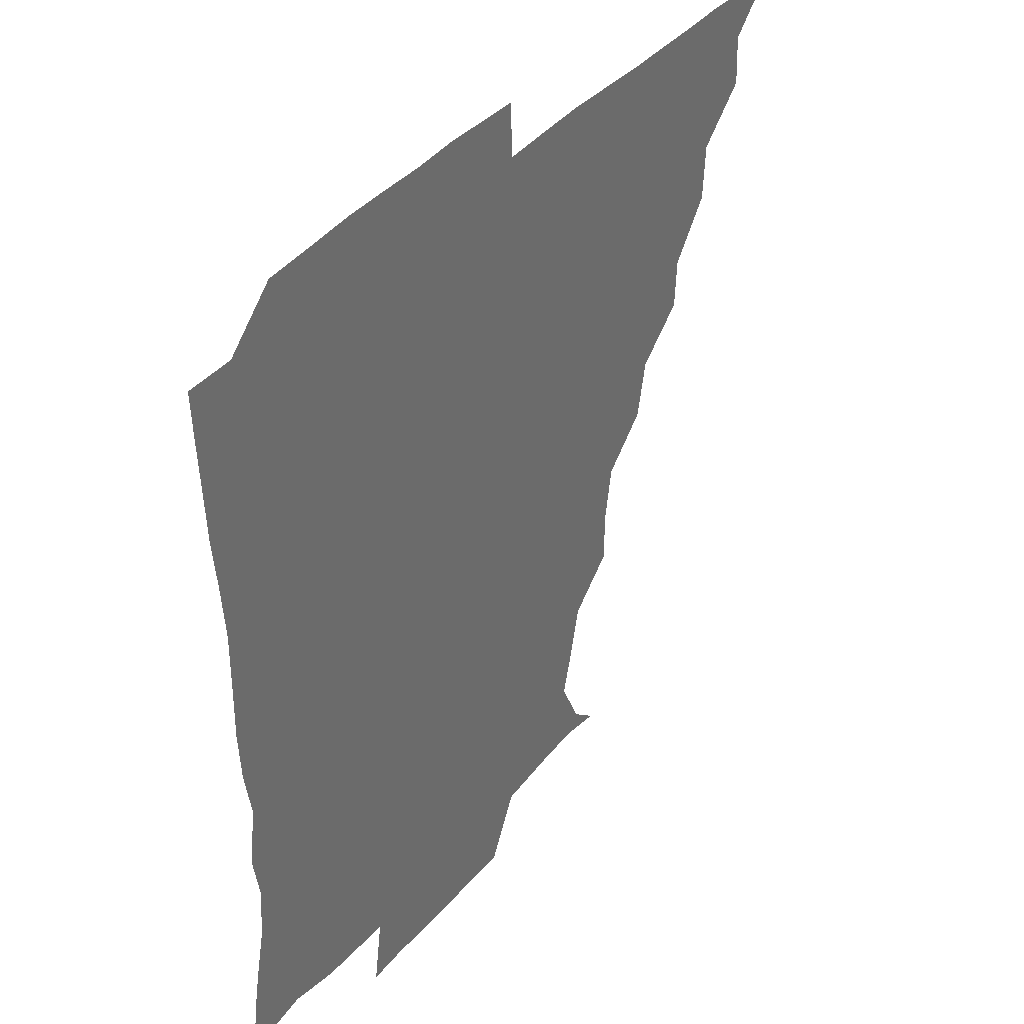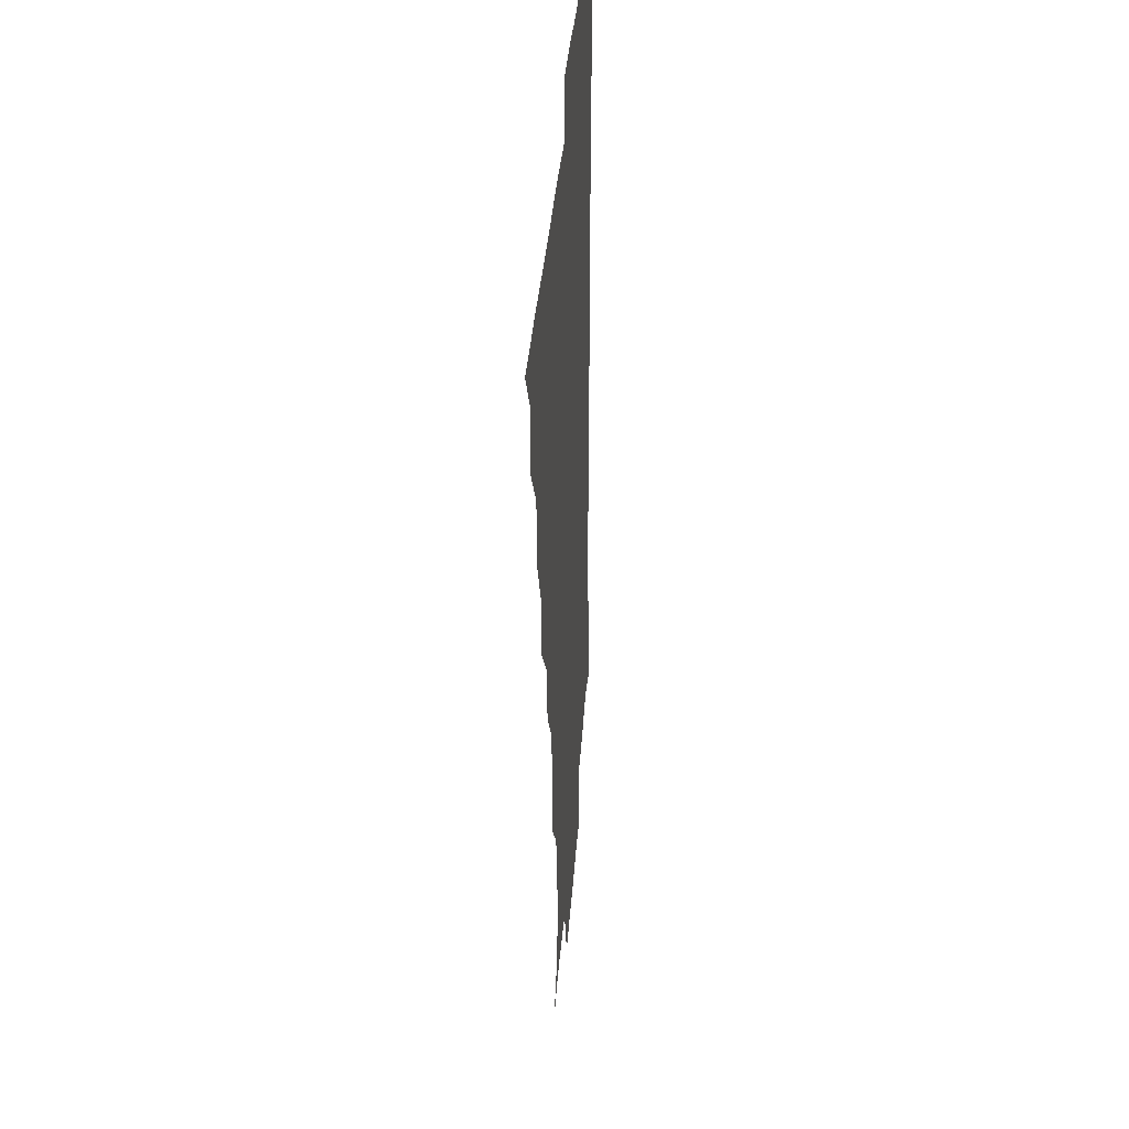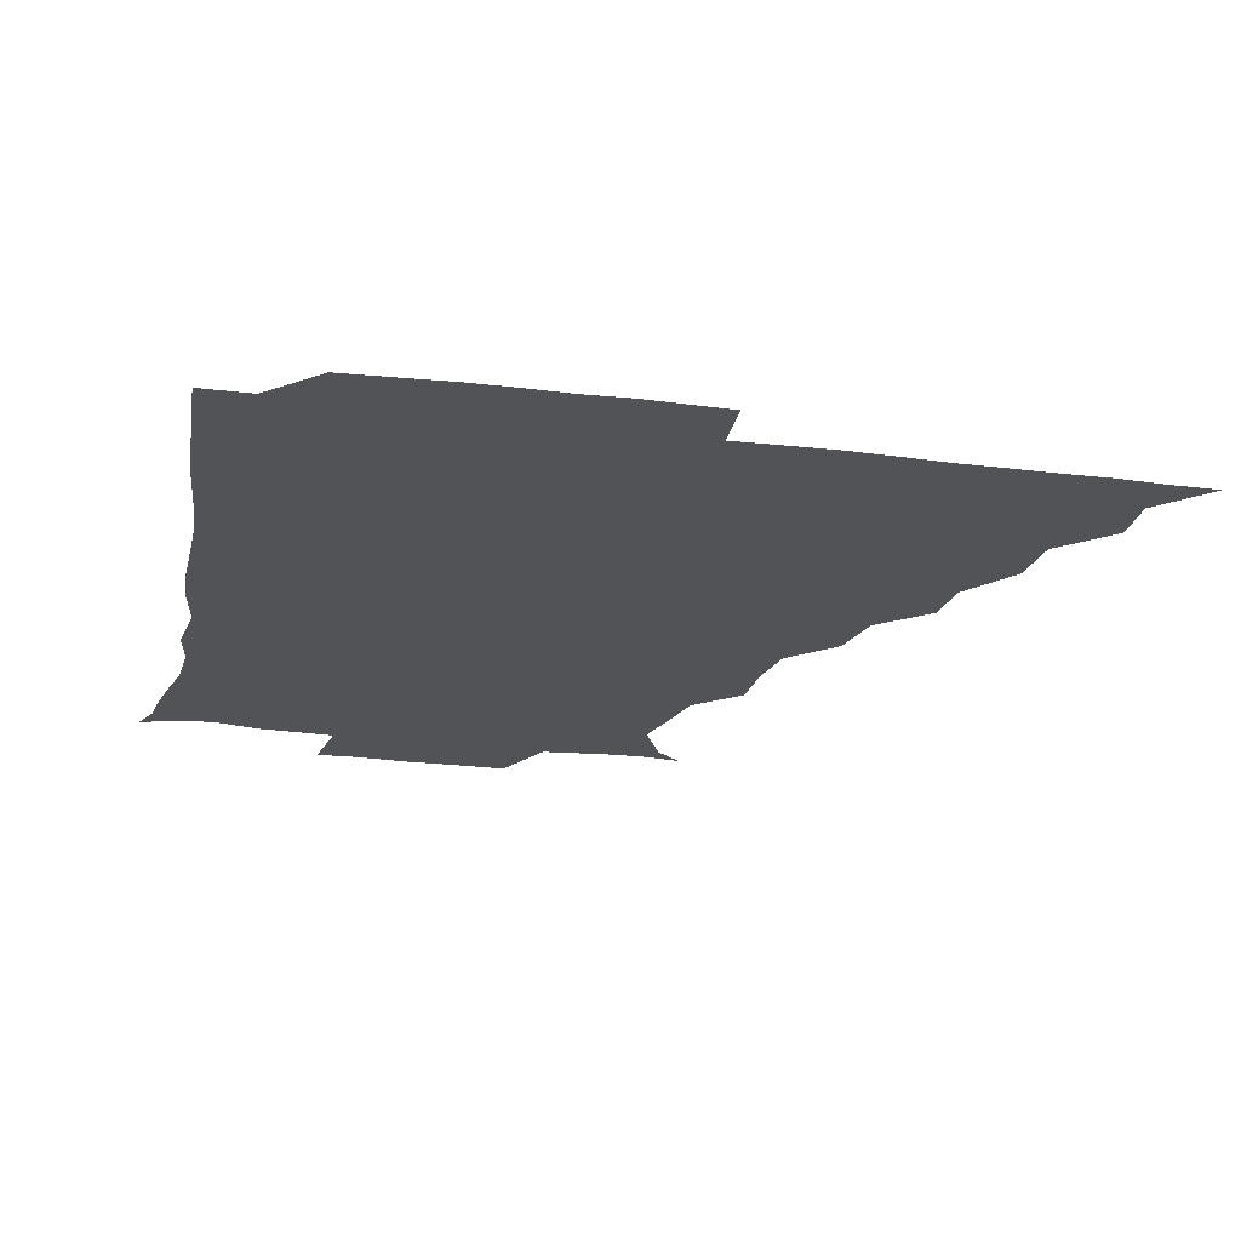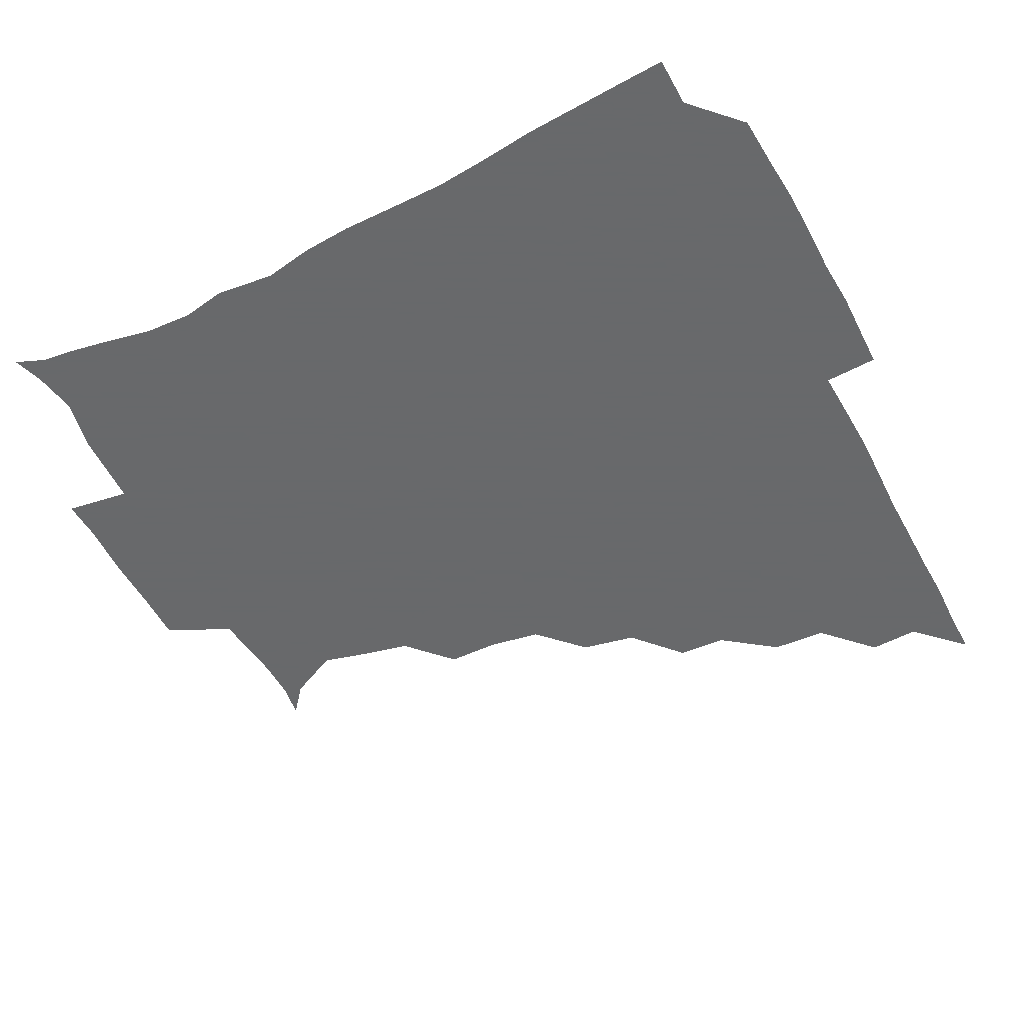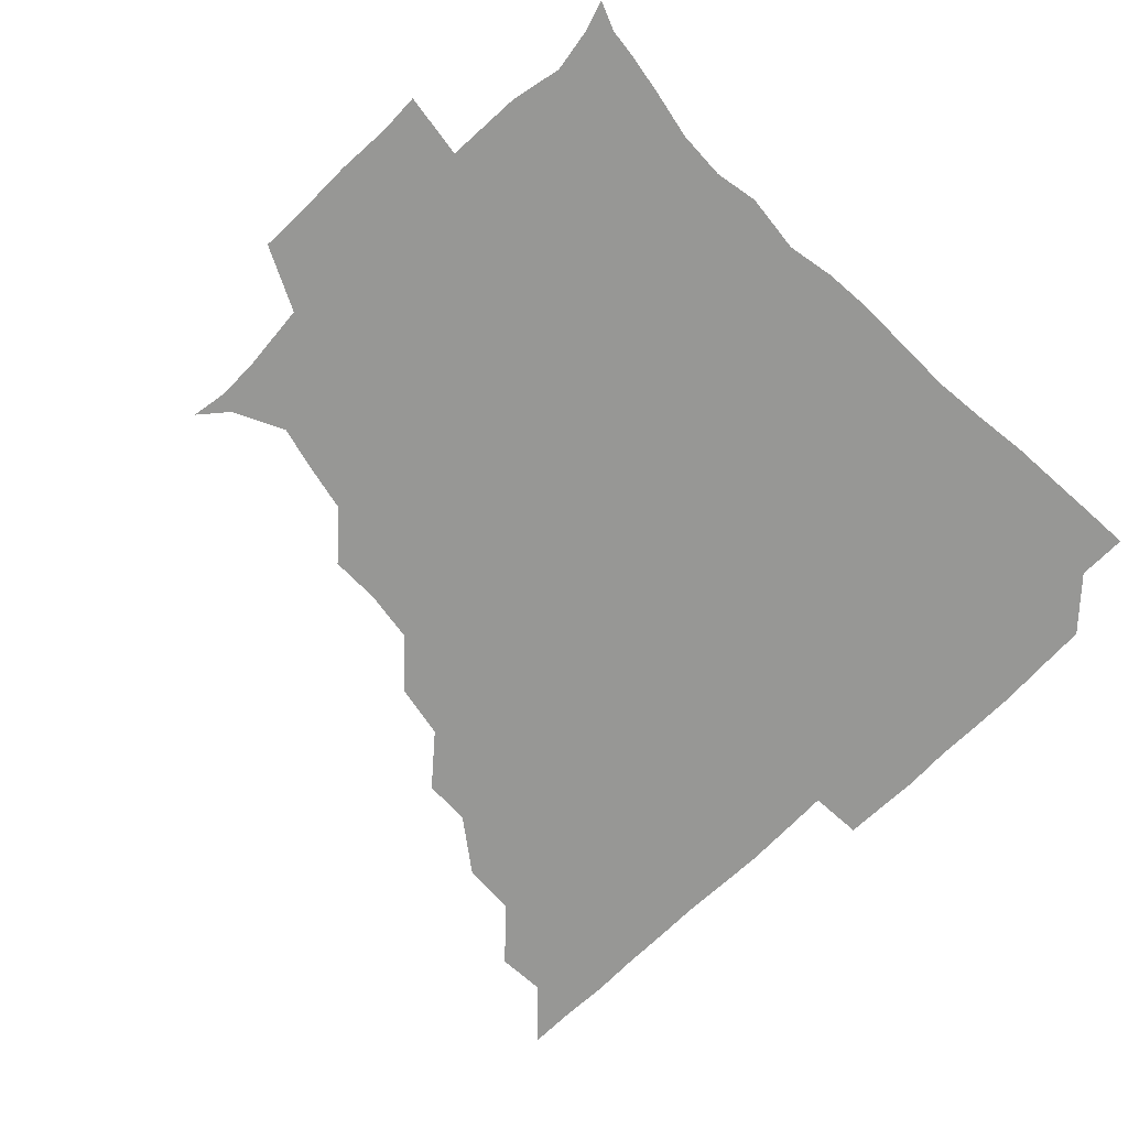
<metadata>
{"format":"obj","ext":"obj","renderer":"f3d","projection":"perspective","resolution":1024,"background":"white","views":[{"elev":38.2,"azim":125.1,"up":"+Y"},{"elev":29.8,"azim":-86.5,"up":"+Y"},{"elev":-22.4,"azim":167.5,"up":"+Z"},{"elev":-52.6,"azim":117.7,"up":"+Z"},{"elev":-68.1,"azim":45.0,"up":"+Z"}]}
</metadata>
<code>
v 436.1 390.9 0
v 450.8 359.8 0
v 451.4 375.7 0
v 451.2 390.9 0
v 468.1 327.1 0
v 467 344.7 0
v 466.8 361 0
v 466.2 375.9 0
v 466.1 391.5 0
v 482.1 294.3 0
v 481.2 309.7 0
v 483.1 331.5 0
v 482.2 346.6 0
v 481.5 361.2 0
v 481 376.2 0
v 481 391.2 0
v 501.8 262.7 0
v 498.1 280.4 0
v 497.4 299.9 0
v 498.4 318.4 0
v 497.2 332 0
v 496.7 346.6 0
v 496.5 361.3 0
v 496.4 375.9 0
v 496 391.2 0
v 519.7 215.6 0
v 519.3 232 0
v 516.5 248.9 0
v 514.3 269 0
v 513 286.9 0
v 512.4 302 0
v 512.5 318.3 0
v 511.9 332.1 0
v 511.4 346.5 0
v 511.2 361.1 0
v 511.2 375.9 0
v 511.1 391 0
v 525 148.5 0
v 534 156.1 0
v 541.8 172.4 0
v 538.3 185.5 0
v 534.3 202.4 0
v 531.3 222.3 0
v 530.2 239.8 0
v 528.7 253.2 0
v 528.1 273.5 0
v 527.3 287.2 0
v 526.9 302.2 0
v 526.9 317.5 0
v 526.6 331.8 0
v 526.1 346.2 0
v 526.1 361 0
v 526.2 375.9 0
v 526 391.5 0
v 536 150.2 0
v 546.6 162.6 0
v 549.2 176.3 0
v 547.2 192.6 0
v 546 212.2 0
v 544.8 227.3 0
v 542.6 240.1 0
v 543.4 257.6 0
v 542 272.5 0
v 541.9 287.9 0
v 542 303.1 0
v 541.8 317.6 0
v 541.7 331.5 0
v 541.8 346.2 0
v 540.9 361 0
v 541.4 375.6 0
v 540.8 391.9 0
v 549 150.2 0
v 560.9 166 0
v 560.6 180.7 0
v 558.7 197.9 0
v 560.2 214.6 0
v 558.2 228.2 0
v 557.5 242.8 0
v 557.9 259.1 0
v 557 273.8 0
v 556.9 288 0
v 556.6 302.1 0
v 556 316.2 0
v 557.4 332.7 0
v 556.8 346.3 0
v 557.2 360.6 0
v 556.4 375.9 0
v 556.1 391.5 0
v 572.4 148 0
v 573.6 169.6 0
v 573.7 184.9 0
v 572 198.2 0
v 575.2 214.3 0
v 571.4 230.1 0
v 573.1 242.5 0
v 571.9 260.8 0
v 571.7 272.5 0
v 571.4 287.8 0
v 572 303.3 0
v 571.4 317 0
v 571.6 331.6 0
v 571.4 346.1 0
v 571.6 360.7 0
v 571.7 375 0
v 571.9 390.9 0
v 572.6 407.9 0
v 582.6 127.6 0
v 586.7 152 0
v 588.6 168.9 0
v 586.8 184.9 0
v 588 188.9 0
v 585.8 215.9 0
v 585.7 227.1 0
v 586.3 245.4 0
v 586.5 259.4 0
v 586.6 274.1 0
v 586.4 288.3 0
v 586.6 303.5 0
v 586.8 317.9 0
v 586.4 331.4 0
v 586.7 346.2 0
v 586.5 360.7 0
v 586.3 375.6 0
v 586.3 391.5 0
v 585.4 408.2 0
v 599.3 127.9 0
v 600.2 151.9 0
v 602.9 169.9 0
v 601.1 184.3 0
v 602.1 200.6 0
v 600.2 216.7 0
v 602.6 228.8 0
v 600.4 244.7 0
v 601.2 259.4 0
v 601.4 273.3 0
v 601.3 286.8 0
v 601.3 302.6 0
v 601.3 316.9 0
v 601.6 331.9 0
v 601.5 346.2 0
v 601.6 360.6 0
v 601.3 375.8 0
v 601 391 0
v 599.2 408.5 0
v 616.5 127.8 0
v 614.3 152 0
v 615.9 170.1 0
v 617.2 186.7 0
v 616 200.7 0
v 615.6 214.6 0
v 615.3 230.7 0
v 616.2 244 0
v 615.5 259.3 0
v 616 273.6 0
v 616.2 288.5 0
v 616.3 302.9 0
v 616.5 317.9 0
v 616.4 332 0
v 616.4 346.2 0
v 616.5 360.9 0
v 616.4 375.6 0
v 616.3 390.1 0
v 614 407.7 0
v 634.1 128.7 0
v 630.1 149.5 0
v 629 169.5 0
v 631.3 186.4 0
v 628.9 201.1 0
v 630.2 217.2 0
v 630.3 229.1 0
v 630.1 245.2 0
v 630.1 259.5 0
v 630.7 274.6 0
v 631.1 288 0
v 631.2 303 0
v 631.1 317.8 0
v 631.2 331.7 0
v 632 346.7 0
v 632.1 360.8 0
v 631.5 375.5 0
v 631.3 390.1 0
v 628.6 407.9 0
v 647.1 128.2 0
v 644 148.9 0
v 642.8 168.4 0
v 643.9 188.1 0
v 644.2 201.5 0
v 644.5 215.4 0
v 644.5 229.4 0
v 644.4 244.2 0
v 644.8 258.2 0
v 645.3 273.3 0
v 645.4 288.2 0
v 645.3 304.7 0
v 646 317.7 0
v 645.9 331.1 0
v 646.7 347.4 0
v 646.8 361.1 0
v 646.7 375.3 0
v 646.8 389 0
v 643.1 407.7 0
v 668.5 150 0
v 659.5 168.5 0
v 657.4 185.8 0
v 657.2 200.8 0
v 657.5 216.3 0
v 658.2 229.8 0
v 658.6 243.9 0
v 659.4 257 0
v 658.9 273.8 0
v 659.3 289.7 0
v 659.8 303.4 0
v 660.5 318.4 0
v 660.8 332.4 0
v 661.1 347.1 0
v 661.4 361.4 0
v 661.5 375.5 0
v 661.3 389.8 0
v 658.6 406.7 0
v 684.6 153.4 0
v 676.1 167.7 0
v 671.2 184.8 0
v 671.2 197.7 0
v 670 214.1 0
v 670.9 228.3 0
v 671.7 242.8 0
v 672.4 257.2 0
v 672.6 273.1 0
v 672.7 288.6 0
v 673.8 302.3 0
v 674 319 0
v 675.1 332.2 0
v 675.6 347.6 0
v 676 361.5 0
v 676.4 375.7 0
v 675.7 390.7 0
v 674.5 405.8 0
v 698.4 151 0
v 690.9 164.8 0
v 685.8 181.3 0
v 684.2 195 0
v 682.2 210.4 0
v 683.1 223.9 0
v 685 237.4 0
v 684.6 253.5 0
v 685 270.7 0
v 686.1 285.2 0
v 686.6 300.5 0
v 686.9 317.1 0
v 689.1 330.6 0
v 689.3 347.3 0
v 690.6 361.2 0
v 691 376 0
v 690.2 390.9 0
v 708 147.9 0
v 704.2 157.1 0
v 703 166.3 0
v 700.8 178.9 0
v 697.4 194.8 0
v 696.5 210.4 0
v 699 224.2 0
v 696.7 242.9 0
v 699.4 258.3 0
v 700.5 274.3 0
v 700.3 291.3 0
v 700.2 309.3 0
v 701.7 327 0
v 703.5 343.3 0
v 704.5 360.8 0
v 705.3 376.1 0
v 706 390.7 0
v 721 391 0
f 3 4 1
f 6 7 2
f 2 7 3
f 7 8 3
f 3 8 4
f 8 9 4
f 11 12 5
f 5 12 6
f 12 13 6
f 6 13 7
f 13 14 7
f 7 14 8
f 14 15 8
f 8 15 9
f 15 16 9
f 18 19 10
f 10 19 11
f 19 20 11
f 11 20 12
f 20 21 12
f 12 21 13
f 21 22 13
f 13 22 14
f 22 23 14
f 14 23 15
f 23 24 15
f 15 24 16
f 24 25 16
f 28 29 17
f 17 29 18
f 29 30 18
f 18 30 19
f 30 31 19
f 19 31 20
f 31 32 20
f 20 32 21
f 32 33 21
f 21 33 22
f 33 34 22
f 22 34 23
f 34 35 23
f 23 35 24
f 35 36 24
f 24 36 25
f 36 37 25
f 42 43 26
f 26 43 27
f 43 44 27
f 27 44 28
f 44 45 28
f 28 45 29
f 45 46 29
f 29 46 30
f 46 47 30
f 30 47 31
f 47 48 31
f 31 48 32
f 48 49 32
f 32 49 33
f 49 50 33
f 33 50 34
f 50 51 34
f 34 51 35
f 51 52 35
f 35 52 36
f 52 53 36
f 36 53 37
f 53 54 37
f 38 55 39
f 55 56 39
f 39 56 40
f 56 57 40
f 40 57 41
f 57 58 41
f 41 58 42
f 58 59 42
f 42 59 43
f 59 60 43
f 43 60 44
f 60 61 44
f 44 61 45
f 61 62 45
f 45 62 46
f 62 63 46
f 46 63 47
f 63 64 47
f 47 64 48
f 64 65 48
f 48 65 49
f 65 66 49
f 49 66 50
f 66 67 50
f 50 67 51
f 67 68 51
f 51 68 52
f 68 69 52
f 52 69 53
f 69 70 53
f 53 70 54
f 70 71 54
f 55 72 56
f 72 73 56
f 56 73 57
f 73 74 57
f 57 74 58
f 74 75 58
f 58 75 59
f 75 76 59
f 59 76 60
f 76 77 60
f 60 77 61
f 77 78 61
f 61 78 62
f 78 79 62
f 62 79 63
f 79 80 63
f 63 80 64
f 80 81 64
f 64 81 65
f 81 82 65
f 65 82 66
f 82 83 66
f 66 83 67
f 83 84 67
f 67 84 68
f 84 85 68
f 68 85 69
f 85 86 69
f 69 86 70
f 86 87 70
f 70 87 71
f 87 88 71
f 72 89 73
f 89 90 73
f 73 90 74
f 90 91 74
f 74 91 75
f 91 92 75
f 75 92 76
f 92 93 76
f 76 93 77
f 93 94 77
f 77 94 78
f 94 95 78
f 78 95 79
f 95 96 79
f 79 96 80
f 96 97 80
f 80 97 81
f 97 98 81
f 81 98 82
f 98 99 82
f 82 99 83
f 99 100 83
f 83 100 84
f 100 101 84
f 84 101 85
f 101 102 85
f 85 102 86
f 102 103 86
f 86 103 87
f 103 104 87
f 87 104 88
f 104 105 88
f 107 108 89
f 89 108 90
f 108 109 90
f 90 109 91
f 109 110 91
f 91 110 92
f 110 111 92
f 92 111 93
f 111 112 93
f 93 112 94
f 112 113 94
f 94 113 95
f 113 114 95
f 95 114 96
f 114 115 96
f 96 115 97
f 115 116 97
f 97 116 98
f 116 117 98
f 98 117 99
f 117 118 99
f 99 118 100
f 118 119 100
f 100 119 101
f 119 120 101
f 101 120 102
f 120 121 102
f 102 121 103
f 121 122 103
f 103 122 104
f 122 123 104
f 104 123 105
f 123 124 105
f 105 124 106
f 124 125 106
f 107 126 108
f 126 127 108
f 108 127 109
f 127 128 109
f 109 128 110
f 128 129 110
f 110 129 111
f 129 130 111
f 111 130 112
f 130 131 112
f 112 131 113
f 131 132 113
f 113 132 114
f 132 133 114
f 114 133 115
f 133 134 115
f 115 134 116
f 134 135 116
f 116 135 117
f 135 136 117
f 117 136 118
f 136 137 118
f 118 137 119
f 137 138 119
f 119 138 120
f 138 139 120
f 120 139 121
f 139 140 121
f 121 140 122
f 140 141 122
f 122 141 123
f 141 142 123
f 123 142 124
f 142 143 124
f 124 143 125
f 143 144 125
f 126 145 127
f 145 146 127
f 127 146 128
f 146 147 128
f 128 147 129
f 147 148 129
f 129 148 130
f 148 149 130
f 130 149 131
f 149 150 131
f 131 150 132
f 150 151 132
f 132 151 133
f 151 152 133
f 133 152 134
f 152 153 134
f 134 153 135
f 153 154 135
f 135 154 136
f 154 155 136
f 136 155 137
f 155 156 137
f 137 156 138
f 156 157 138
f 138 157 139
f 157 158 139
f 139 158 140
f 158 159 140
f 140 159 141
f 159 160 141
f 141 160 142
f 160 161 142
f 142 161 143
f 161 162 143
f 143 162 144
f 162 163 144
f 145 164 146
f 164 165 146
f 146 165 147
f 165 166 147
f 147 166 148
f 166 167 148
f 148 167 149
f 167 168 149
f 149 168 150
f 168 169 150
f 150 169 151
f 169 170 151
f 151 170 152
f 170 171 152
f 152 171 153
f 171 172 153
f 153 172 154
f 172 173 154
f 154 173 155
f 173 174 155
f 155 174 156
f 174 175 156
f 156 175 157
f 175 176 157
f 157 176 158
f 176 177 158
f 158 177 159
f 177 178 159
f 159 178 160
f 178 179 160
f 160 179 161
f 179 180 161
f 161 180 162
f 180 181 162
f 162 181 163
f 181 182 163
f 164 183 165
f 183 184 165
f 165 184 166
f 184 185 166
f 166 185 167
f 185 186 167
f 167 186 168
f 186 187 168
f 168 187 169
f 187 188 169
f 169 188 170
f 188 189 170
f 170 189 171
f 189 190 171
f 171 190 172
f 190 191 172
f 172 191 173
f 191 192 173
f 173 192 174
f 192 193 174
f 174 193 175
f 193 194 175
f 175 194 176
f 194 195 176
f 176 195 177
f 195 196 177
f 177 196 178
f 196 197 178
f 178 197 179
f 197 198 179
f 179 198 180
f 198 199 180
f 180 199 181
f 199 200 181
f 181 200 182
f 200 201 182
f 184 202 185
f 202 203 185
f 185 203 186
f 203 204 186
f 186 204 187
f 204 205 187
f 187 205 188
f 205 206 188
f 188 206 189
f 206 207 189
f 189 207 190
f 207 208 190
f 190 208 191
f 208 209 191
f 191 209 192
f 209 210 192
f 192 210 193
f 210 211 193
f 193 211 194
f 211 212 194
f 194 212 195
f 212 213 195
f 195 213 196
f 213 214 196
f 196 214 197
f 214 215 197
f 197 215 198
f 215 216 198
f 198 216 199
f 216 217 199
f 199 217 200
f 217 218 200
f 200 218 201
f 218 219 201
f 202 220 203
f 220 221 203
f 203 221 204
f 221 222 204
f 204 222 205
f 222 223 205
f 205 223 206
f 223 224 206
f 206 224 207
f 224 225 207
f 207 225 208
f 225 226 208
f 208 226 209
f 226 227 209
f 209 227 210
f 227 228 210
f 210 228 211
f 228 229 211
f 211 229 212
f 229 230 212
f 212 230 213
f 230 231 213
f 213 231 214
f 231 232 214
f 214 232 215
f 232 233 215
f 215 233 216
f 233 234 216
f 216 234 217
f 234 235 217
f 217 235 218
f 235 236 218
f 218 236 219
f 236 237 219
f 220 238 221
f 238 239 221
f 221 239 222
f 239 240 222
f 222 240 223
f 240 241 223
f 223 241 224
f 241 242 224
f 224 242 225
f 242 243 225
f 225 243 226
f 243 244 226
f 226 244 227
f 244 245 227
f 227 245 228
f 245 246 228
f 228 246 229
f 246 247 229
f 229 247 230
f 247 248 230
f 230 248 231
f 248 249 231
f 231 249 232
f 249 250 232
f 232 250 233
f 250 251 233
f 233 251 234
f 251 252 234
f 234 252 235
f 252 253 235
f 235 253 236
f 253 254 236
f 236 254 237
f 238 255 239
f 255 256 239
f 239 256 240
f 256 257 240
f 240 257 241
f 257 258 241
f 241 258 242
f 258 259 242
f 242 259 243
f 259 260 243
f 243 260 244
f 260 261 244
f 244 261 245
f 261 262 245
f 245 262 246
f 262 263 246
f 246 263 247
f 263 264 247
f 247 264 248
f 264 265 248
f 248 265 249
f 265 266 249
f 249 266 250
f 266 267 250
f 250 267 251
f 267 268 251
f 251 268 252
f 268 269 252
f 252 269 253
f 269 270 253
f 253 270 254
f 270 271 254

</code>
